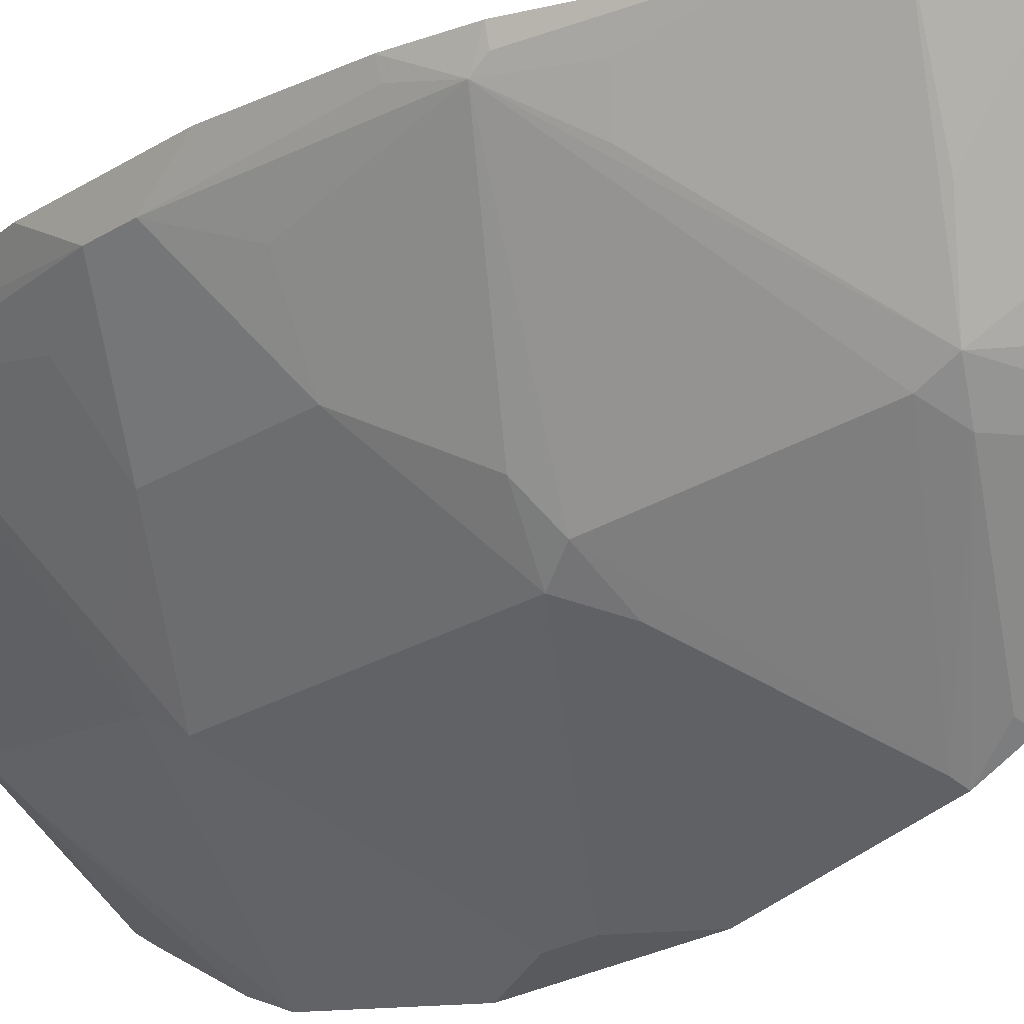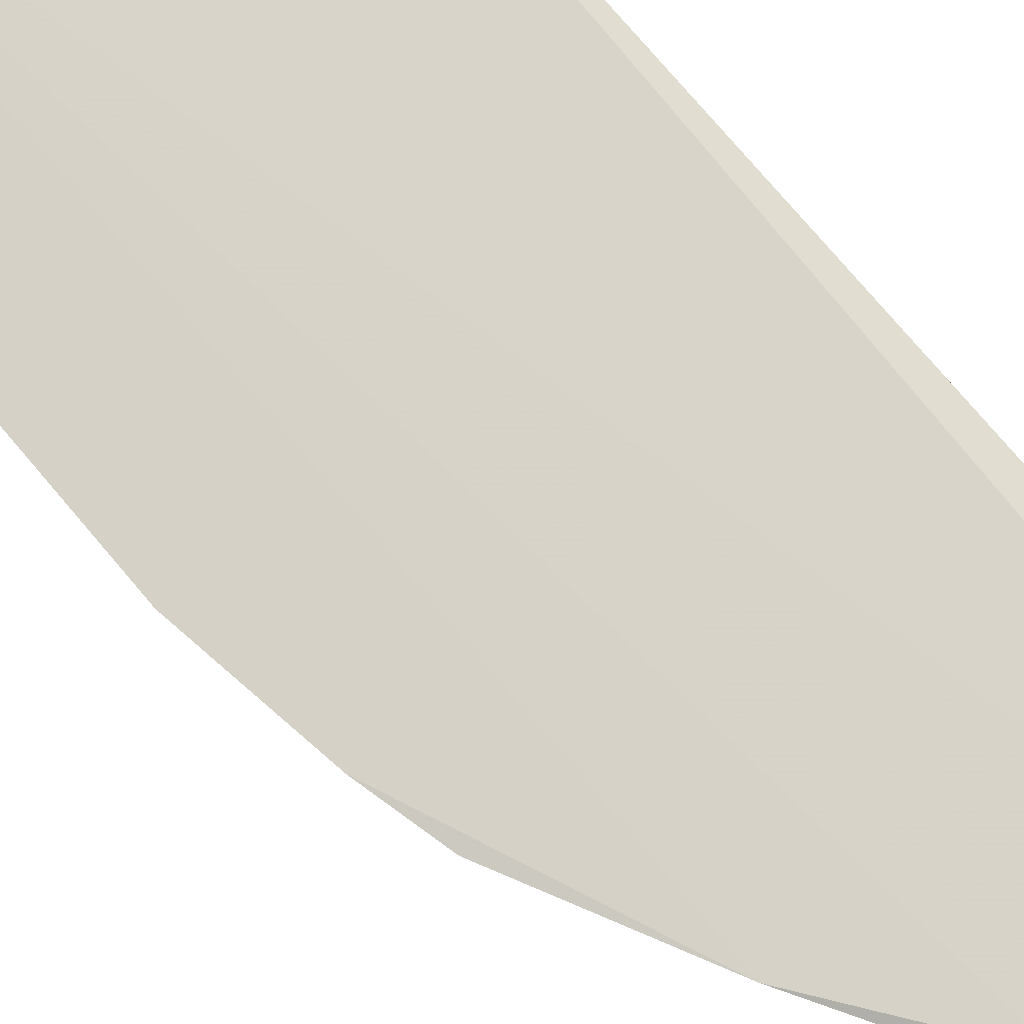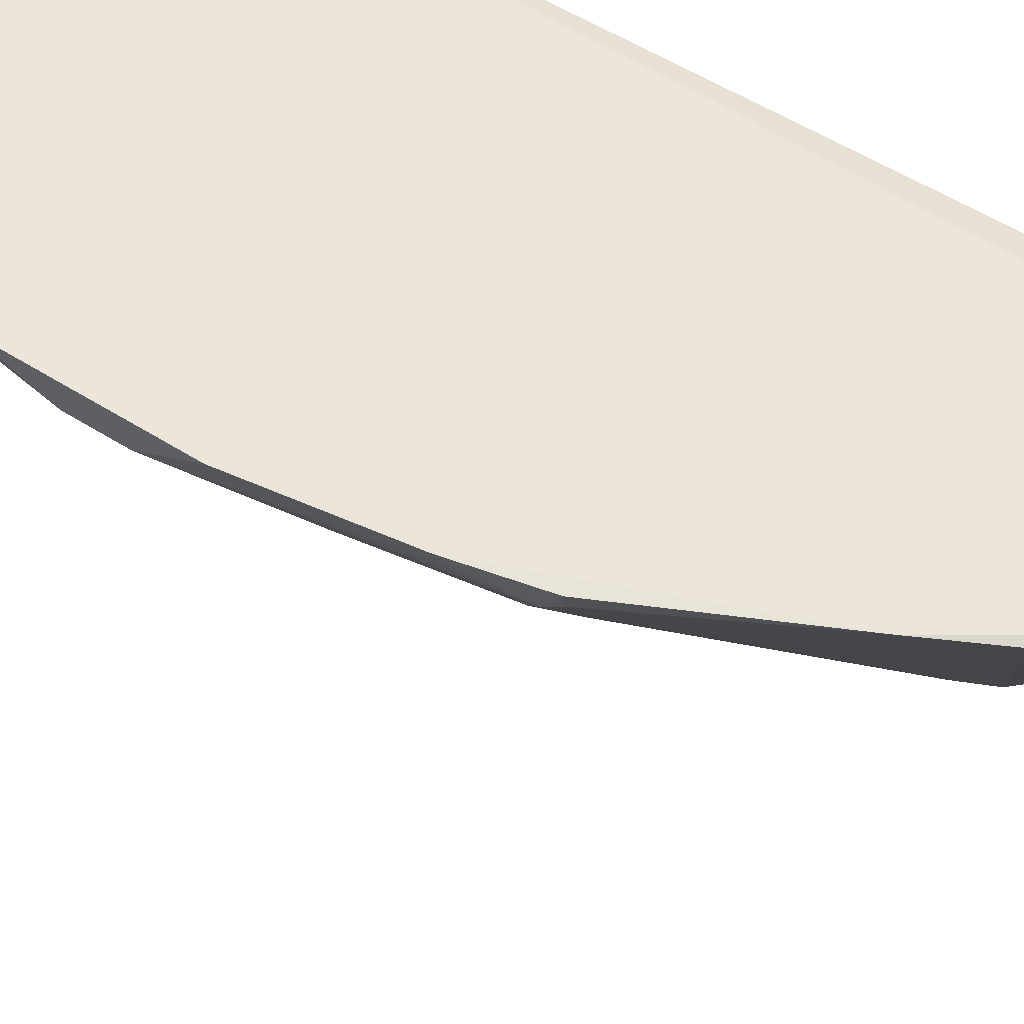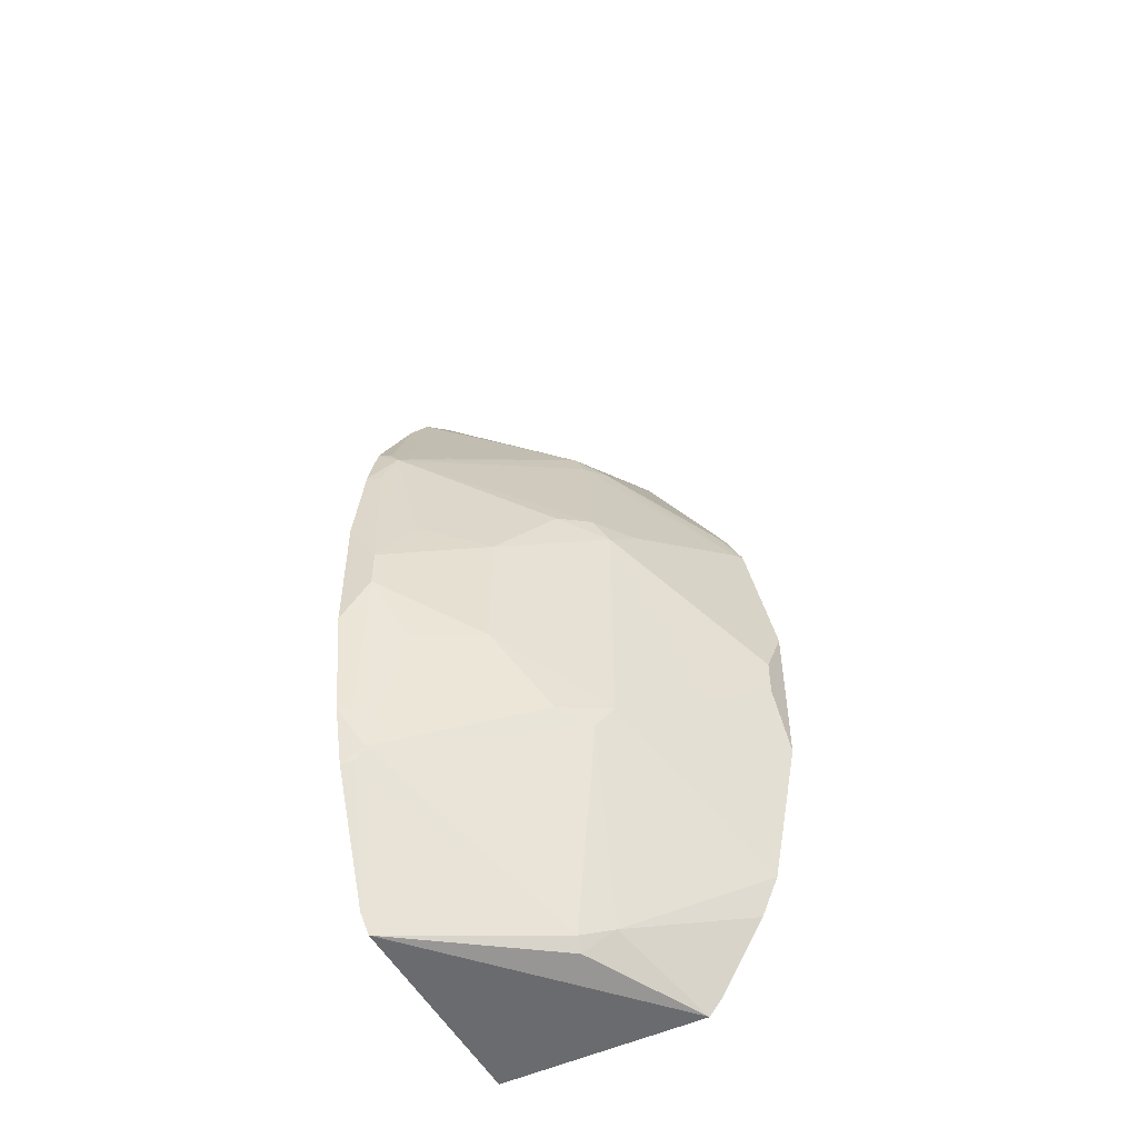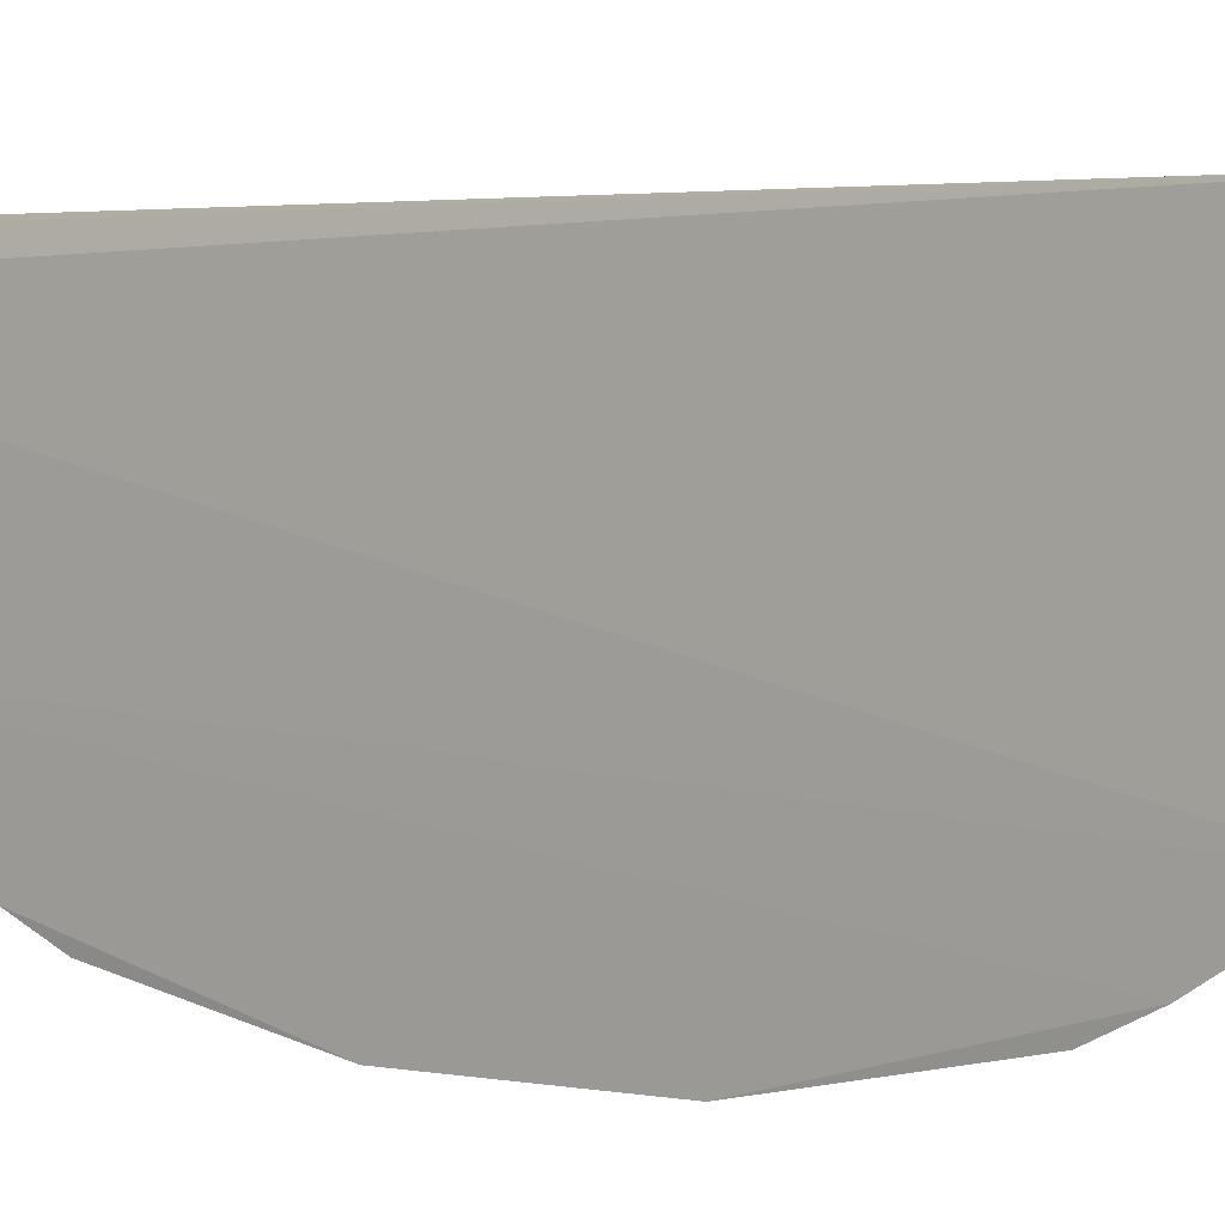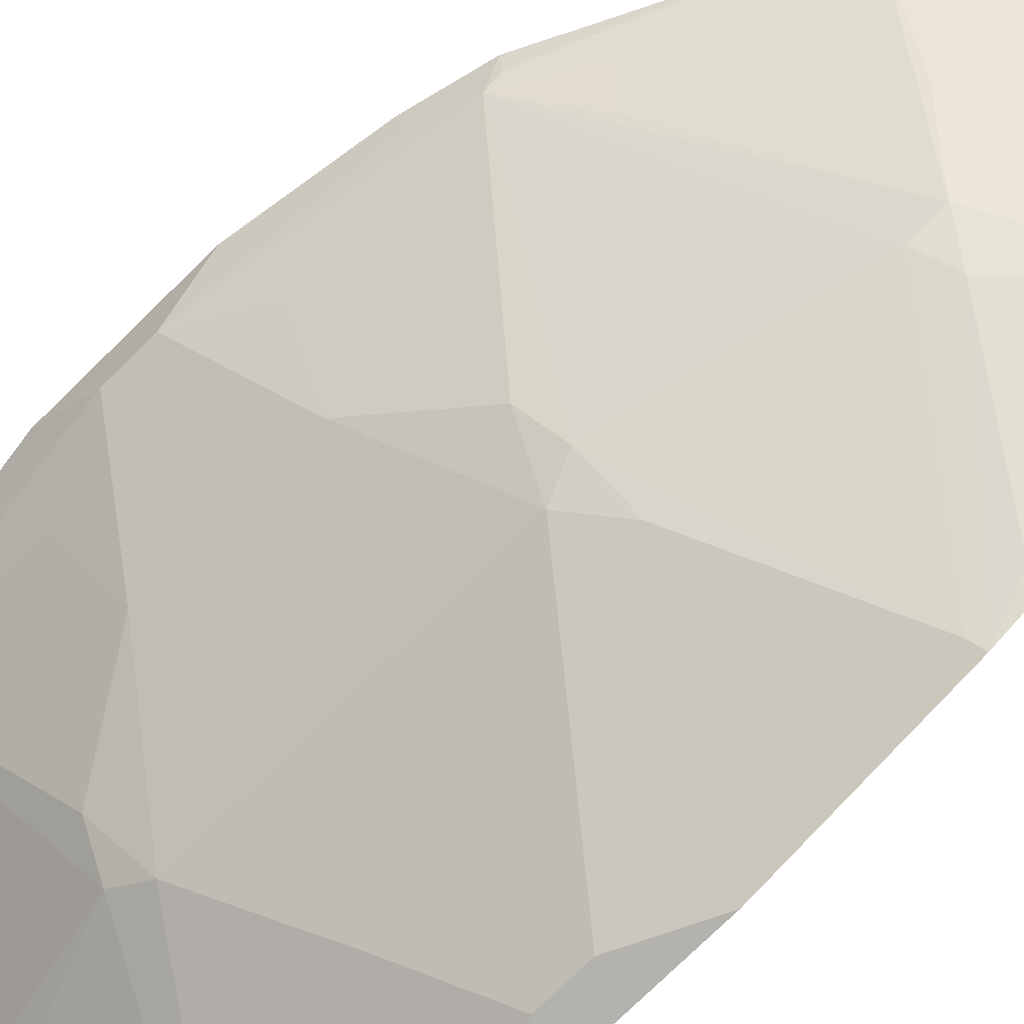
<metadata>
{"format":"obj","ext":"obj","renderer":"f3d","projection":"perspective","resolution":1024,"background":"white","views":[{"elev":-23.5,"azim":136.5,"up":"+Z"},{"elev":77.0,"azim":139.7,"up":"+Z"},{"elev":48.4,"azim":126.3,"up":"+Z"},{"elev":-51.4,"azim":116.7,"up":"+Y"},{"elev":1.8,"azim":-48.9,"up":"+Z"},{"elev":-73.6,"azim":134.7,"up":"+Z"}]}
</metadata>
<code>
v 0.008274 0.009807 -0.006083
v 0.01067 -0.0002806 -0.006133
v 0.01038 0.005948 -0.006496
v 0.005641 0.006261 -0.01072
v 0.005752 -0.003497 -0.006242
v 0.008268 0.0004718 -0.009387
v 0.007672 0.008074 -0.00846
v 0.01067 0.005281 -0.006133
v 0.009478 -0.003146 -0.006093
v 0.00572 0.01186 -0.006208
v 0.008268 0.004528 -0.009387
v 0.005622 -0.001899 -0.01043
v 0.009031 0.008904 -0.006126
v 0.01083 0.00218 -0.006582
v 0.006129 0.0117 -0.006121
v 0.009478 0.008146 -0.006093
v 0.01038 -0.0009482 -0.006496
v 0.005614 0.009322 -0.009
v 0.006061 0.002186 -0.01109
v 0.008434 0.00495 -0.009141
v 0.00566 -0.003406 -0.009514
v 0.00819 0.008505 -0.007473
v 0.01093 0.00357 -0.006141
v 0.009648 0.001435 -0.007989
v 0.006509 0.01138 -0.006349
v 0.01045 0.006197 -0.006146
v 0.009622 0.006622 -0.006994
v 0.007672 -0.003074 -0.00846
v 0.01045 -0.001197 -0.006146
v 0.01058 -0.000266 -0.006332
v 0.005816 0.006848 -0.01034
v 0.005626 0.003809 -0.01118
v 0.005638 0.01171 -0.006547
v 0.007032 0.001454 -0.01035
v 0.005641 -0.001261 -0.01072
v 0.007704 0.007644 -0.008655
v 0.009648 0.003565 -0.007989
v 0.007766 0.005014 -0.009612
v 0.00929 -0.003423 -0.006137
v 0.005625 -0.003126 -0.0097
v 0.01093 0.00143 -0.006141
v 0.01083 0.00282 -0.006582
v 0.008885 0.0002259 -0.008709
v 0.01036 0.001203 -0.007003
v 0.006557 0.01145 -0.006134
v 0.006277 0.01071 -0.007205
v 0.01037 0.006158 -0.006353
v 0.009868 0.006867 -0.006505
v 0.01013 -0.001385 -0.006516
v 0.00729 -0.002833 -0.008884
v 0.01037 -0.001158 -0.006353
v 0.00729 0.007833 -0.008884
v 0.005622 0.006899 -0.01043
v 0.006061 0.002814 -0.01109
v 0.005848 0.01164 -0.006492
v 0.005626 0.001191 -0.01118
v 0.005803 0.006201 -0.01063
v 0.008885 0.004774 -0.008709
v 0.007508 -0.003268 -0.008438
v 0.01058 0.005266 -0.006332
v 0.01036 0.003797 -0.007003
v 0.008434 5.005e-05 -0.009141
v 0.007255 0.008503 -0.008427
v 0.006334 0.01139 -0.006485
f 15 9 1
f 15 5 9
f 15 10 5
f 16 1 9
f 16 13 1
f 16 7 13
f 22 13 7
f 22 7 1
f 22 1 13
f 23 8 16
f 24 6 11
f 25 1 7
f 26 16 8
f 26 8 3
f 27 3 7
f 27 7 16
f 29 17 2
f 29 2 9
f 30 17 14
f 30 14 2
f 30 2 17
f 33 5 10
f 34 11 6
f 34 6 19
f 35 19 6
f 36 7 3
f 36 3 20
f 37 24 11
f 38 20 11
f 39 9 5
f 39 5 21
f 40 21 5
f 40 5 33
f 40 33 18
f 40 18 12
f 41 2 14
f 41 9 2
f 41 23 16
f 41 16 9
f 42 8 23
f 42 14 24
f 42 24 37
f 42 41 14
f 42 23 41
f 43 6 24
f 44 24 14
f 44 14 17
f 44 43 24
f 44 17 43
f 45 25 15
f 45 15 1
f 45 1 25
f 47 26 3
f 47 16 26
f 48 27 16
f 48 3 27
f 48 47 3
f 48 16 47
f 49 28 17
f 49 39 28
f 49 9 39
f 50 12 35
f 50 40 12
f 50 21 40
f 51 29 9
f 51 17 29
f 51 49 17
f 51 9 49
f 52 18 7
f 52 7 36
f 52 4 31
f 53 31 4
f 53 52 31
f 53 18 52
f 53 4 32
f 53 32 12
f 53 12 18
f 54 19 32
f 54 34 19
f 54 11 34
f 54 38 11
f 55 33 10
f 55 10 15
f 55 15 25
f 56 32 19
f 56 19 35
f 56 35 12
f 56 12 32
f 57 36 20
f 57 52 36
f 57 4 52
f 57 20 38
f 57 38 54
f 57 54 32
f 57 32 4
f 58 37 11
f 58 11 20
f 58 20 3
f 58 3 37
f 59 39 21
f 59 28 39
f 59 50 28
f 59 21 50
f 60 42 3
f 60 3 8
f 60 8 42
f 61 42 37
f 61 37 3
f 61 3 42
f 62 6 43
f 62 28 50
f 62 50 35
f 62 35 6
f 62 43 17
f 62 17 28
f 63 7 18
f 63 18 46
f 63 46 25
f 63 25 7
f 64 46 18
f 64 18 33
f 64 33 55
f 64 55 25
f 64 25 46

</code>
